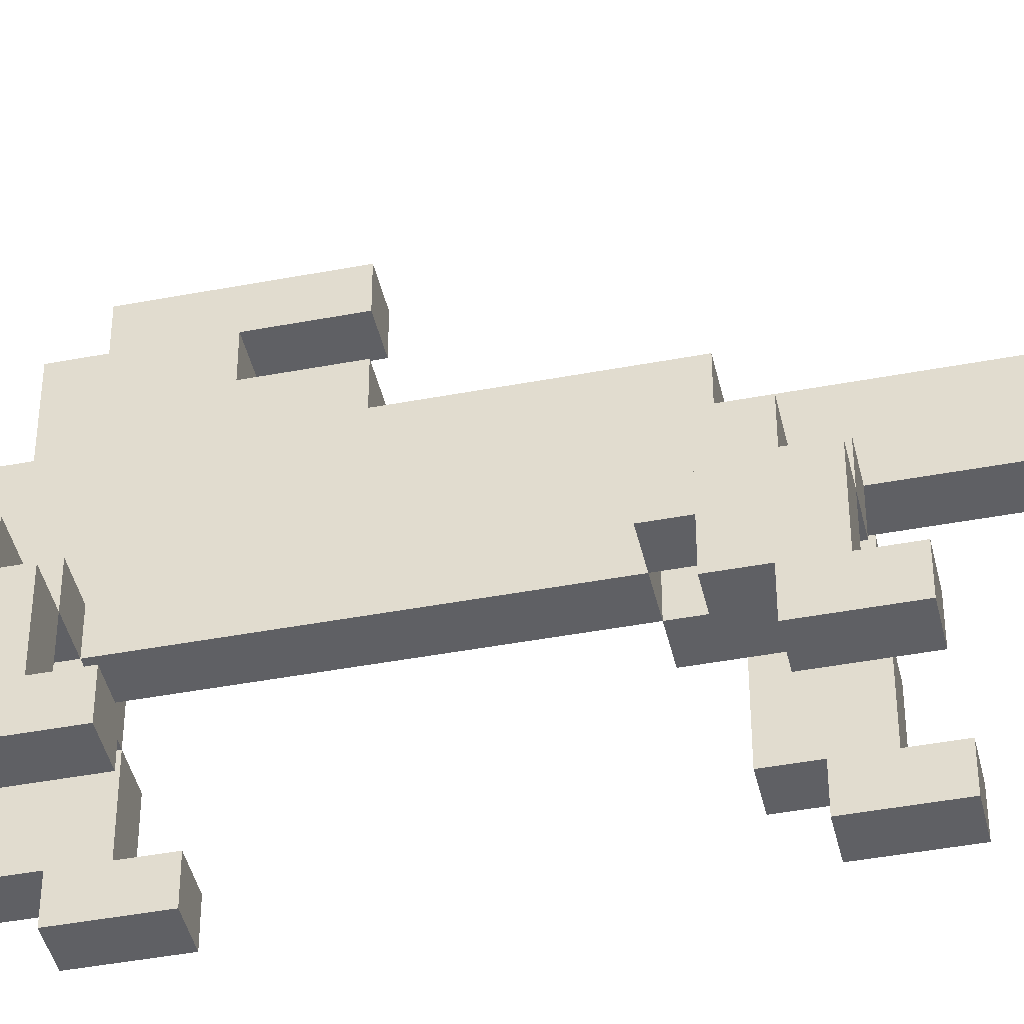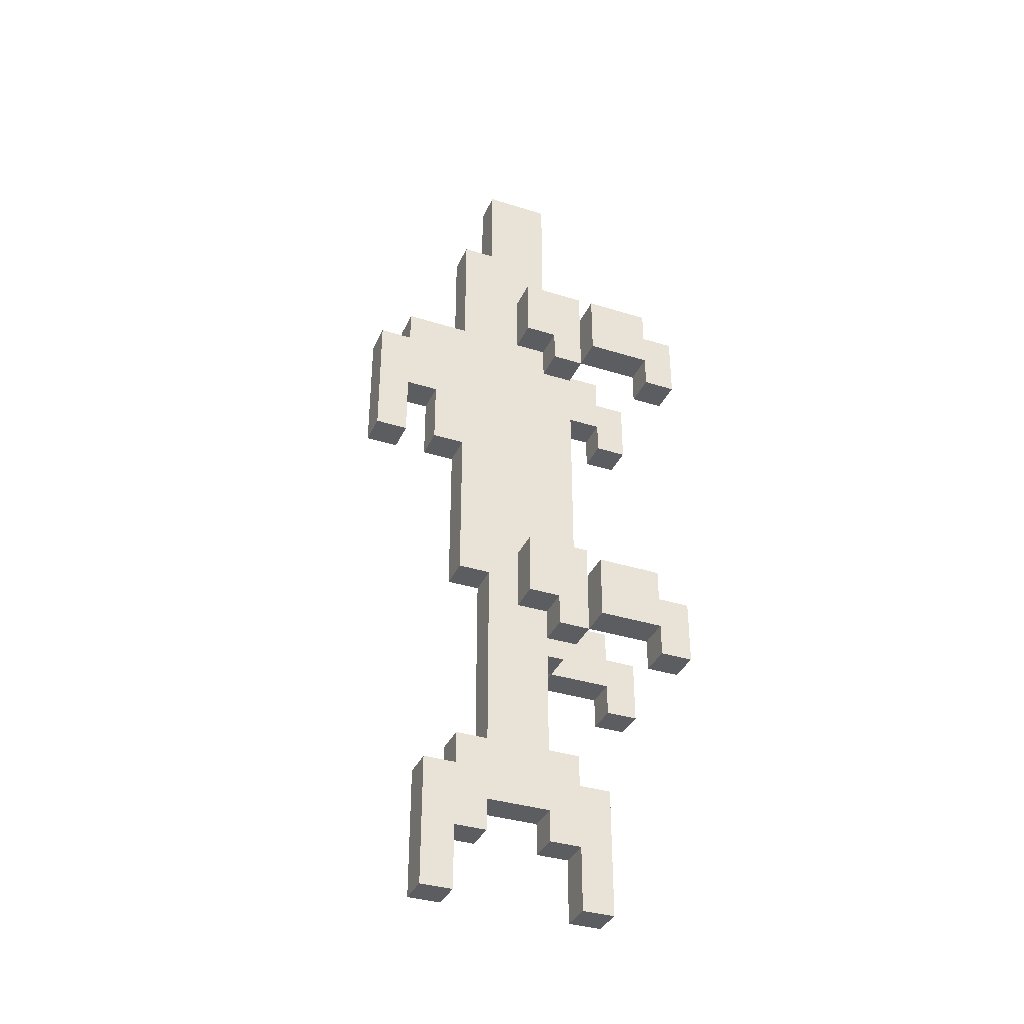
<metadata>
{"format":"obj","ext":"obj","renderer":"f3d","projection":"perspective","resolution":1024,"background":"white","views":[{"elev":-43.2,"azim":102.7,"up":"+Y"},{"elev":-36.2,"azim":-112.3,"up":"+Z"}]}
</metadata>
<code>
v 1 5 8
v 1 5 7
v 1 5 6
v 1 5 -3
v 1 5 -4
v 1 5 -5
v 1 6 9
v 1 6 8
v 1 6 7
v 1 6 6
v 1 6 -2
v 1 6 -3
v 1 6 -4
v 1 6 -5
v 1 8 9
v 1 8 8
v 1 8 7
v 1 8 -2
v 1 8 -3
v 1 8 -4
v 2 8 10
v 2 8 9
v 2 8 8
v 2 8 7
v 2 8 -1
v 2 8 -2
v 2 8 -3
v 2 8 -4
v 2 9 9
v 2 9 8
v 2 9 7
v 2 9 -2
v 2 9 -3
v 2 9 -4
v 2 10 10
v 2 10 9
v 2 10 8
v 2 10 -1
v 2 10 -2
v 2 10 -3
v 3 7 -9
v 3 7 -11
v 3 7 -13
v 3 8 7
v 3 8 -1
v 3 8 -8
v 3 8 -9
v 3 8 -10
v 3 8 -11
v 3 8 -13
v 3 9 15
v 3 9 10
v 3 9 8
v 3 9 7
v 3 9 4
v 3 9 3
v 3 9 -0
v 3 9 -1
v 3 9 -3
v 3 9 -4
v 3 9 -5
v 3 9 -7
v 3 9 -8
v 3 9 -9
v 3 9 -10
v 3 9 -11
v 3 10 12
v 3 10 11
v 3 10 10
v 3 10 9
v 3 10 8
v 3 10 6
v 3 10 5
v 3 10 2
v 3 10 1
v 3 10 -1
v 3 10 -2
v 3 10 -3
v 3 11 15
v 3 11 12
v 3 11 11
v 3 11 -2
v 3 11 -3
v 3 11 -4
v 3 11 -5
v 3 11 -7
v 3 11 -8
v 3 11 -9
v 3 11 -10
v 3 11 -11
v 3 12 12
v 3 12 10
v 3 12 9
v 3 12 8
v 3 12 7
v 3 12 6
v 3 12 5
v 3 12 4
v 3 12 3
v 3 12 2
v 3 12 1
v 3 12 -0
v 3 12 -1
v 3 12 -2
v 3 12 -8
v 3 12 -9
v 3 12 -10
v 3 12 -11
v 3 12 -13
v 3 13 6
v 3 13 5
v 3 13 3
v 3 13 -9
v 3 13 -11
v 3 13 -13
v 3 14 8
v 3 14 7
v 3 14 6
v 3 14 5
v 3 14 3
v 3 15 7
v 3 15 5
v 3 15 3
v 4 8 10
v 4 8 8
v 4 8 7
v 4 8 -1
v 4 8 -3
v 4 8 -4
v 4 9 10
v 4 9 8
v 4 9 7
v 4 9 -1
v 4 9 -3
v 4 9 -4
v 5 5 8
v 5 5 7
v 5 5 6
v 5 5 -3
v 5 5 -4
v 5 5 -5
v 5 6 9
v 5 6 8
v 5 6 7
v 5 6 6
v 5 6 -2
v 5 6 -3
v 5 6 -4
v 5 6 -5
v 5 8 9
v 5 8 8
v 5 8 7
v 5 8 -2
v 5 8 -3
v 5 8 -4
v 2 5 8
v 2 5 7
v 2 5 6
v 2 5 -3
v 2 5 -4
v 2 5 -5
v 2 6 9
v 2 6 8
v 2 6 7
v 2 6 6
v 2 6 -2
v 2 6 -3
v 2 6 -4
v 2 6 -5
v 2 8 9
v 2 8 8
v 2 8 7
v 2 8 -2
v 2 8 -3
v 2 8 -4
v 3 8 10
v 3 8 8
v 3 8 7
v 3 8 -1
v 3 8 -3
v 3 8 -4
v 3 9 10
v 3 9 8
v 3 9 7
v 3 9 -1
v 3 9 -3
v 3 9 -4
v 4 7 -9
v 4 7 -11
v 4 7 -13
v 4 8 7
v 4 8 -1
v 4 8 -8
v 4 8 -9
v 4 8 -10
v 4 8 -11
v 4 8 -13
v 4 9 15
v 4 9 10
v 4 9 8
v 4 9 7
v 4 9 4
v 4 9 3
v 4 9 -0
v 4 9 -1
v 4 9 -3
v 4 9 -4
v 4 9 -5
v 4 9 -7
v 4 9 -8
v 4 9 -9
v 4 9 -10
v 4 9 -11
v 4 10 12
v 4 10 11
v 4 10 10
v 4 10 9
v 4 10 8
v 4 10 6
v 4 10 5
v 4 10 2
v 4 10 1
v 4 10 -1
v 4 10 -2
v 4 10 -3
v 4 11 15
v 4 11 12
v 4 11 11
v 4 11 -2
v 4 11 -3
v 4 11 -4
v 4 11 -5
v 4 11 -7
v 4 11 -8
v 4 11 -9
v 4 11 -10
v 4 11 -11
v 4 12 12
v 4 12 10
v 4 12 9
v 4 12 8
v 4 12 7
v 4 12 6
v 4 12 5
v 4 12 4
v 4 12 3
v 4 12 2
v 4 12 1
v 4 12 -0
v 4 12 -1
v 4 12 -2
v 4 12 -8
v 4 12 -9
v 4 12 -10
v 4 12 -11
v 4 12 -13
v 4 13 6
v 4 13 5
v 4 13 3
v 4 13 -9
v 4 13 -11
v 4 13 -13
v 4 14 8
v 4 14 7
v 4 14 6
v 4 14 5
v 4 14 3
v 4 15 7
v 4 15 5
v 4 15 3
v 5 8 10
v 5 8 9
v 5 8 8
v 5 8 7
v 5 8 -1
v 5 8 -2
v 5 8 -3
v 5 8 -4
v 5 9 10
v 5 9 8
v 5 9 7
v 5 9 -1
v 5 9 -3
v 5 9 -4
v 5 10 10
v 5 10 8
v 5 10 -1
v 5 10 -3
v 6 5 8
v 6 5 7
v 6 5 6
v 6 5 -3
v 6 5 -4
v 6 5 -5
v 6 6 9
v 6 6 8
v 6 6 7
v 6 6 6
v 6 6 -2
v 6 6 -3
v 6 6 -4
v 6 6 -5
v 6 8 9
v 6 8 8
v 6 8 7
v 6 8 -2
v 6 8 -3
v 6 8 -4
v 3 9 15
v 3 11 15
v 4 9 15
v 4 11 15
v 3 11 12
v 3 12 12
v 4 11 12
v 4 12 12
v 2 8 10
v 2 10 10
v 3 8 10
v 3 9 10
v 3 10 10
v 4 8 10
v 4 9 10
v 4 10 10
v 5 8 10
v 5 9 10
v 5 10 10
v 1 6 9
v 1 8 9
v 2 6 9
v 2 8 9
v 5 6 9
v 5 8 9
v 6 6 9
v 6 8 9
v 1 5 8
v 1 6 8
v 2 5 8
v 2 6 8
v 3 12 8
v 3 14 8
v 4 12 8
v 4 14 8
v 5 5 8
v 5 6 8
v 6 5 8
v 6 6 8
v 3 8 7
v 3 9 7
v 3 14 7
v 3 15 7
v 4 8 7
v 4 9 7
v 4 14 7
v 4 15 7
v 2 8 -1
v 2 10 -1
v 3 8 -1
v 3 9 -1
v 3 10 -1
v 4 8 -1
v 4 9 -1
v 4 10 -1
v 5 8 -1
v 5 9 -1
v 5 10 -1
v 1 6 -2
v 1 8 -2
v 2 6 -2
v 2 8 -2
v 5 6 -2
v 5 8 -2
v 6 6 -2
v 6 8 -2
v 1 5 -3
v 1 6 -3
v 2 5 -3
v 2 6 -3
v 5 5 -3
v 5 6 -3
v 6 5 -3
v 6 6 -3
v 3 8 -8
v 3 9 -8
v 3 11 -8
v 3 12 -8
v 4 8 -8
v 4 9 -8
v 4 11 -8
v 4 12 -8
v 3 7 -9
v 3 8 -9
v 3 12 -9
v 3 13 -9
v 4 7 -9
v 4 8 -9
v 4 12 -9
v 4 13 -9
v 2 9 8
v 2 10 8
v 3 9 8
v 3 10 8
v 4 9 8
v 4 10 8
v 5 9 8
v 5 10 8
v 1 6 7
v 1 8 7
v 2 6 7
v 2 8 7
v 2 9 7
v 3 8 7
v 3 9 7
v 4 8 7
v 4 9 7
v 5 6 7
v 5 8 7
v 5 9 7
v 6 6 7
v 6 8 7
v 1 5 6
v 1 6 6
v 2 5 6
v 2 6 6
v 5 5 6
v 5 6 6
v 6 5 6
v 6 6 6
v 3 13 5
v 3 14 5
v 4 13 5
v 4 14 5
v 3 12 3
v 3 13 3
v 3 14 3
v 3 15 3
v 4 12 3
v 4 13 3
v 4 14 3
v 4 15 3
v 3 8 -1
v 3 9 -1
v 4 8 -1
v 4 9 -1
v 3 11 -2
v 3 12 -2
v 4 11 -2
v 4 12 -2
v 2 9 -3
v 2 10 -3
v 3 9 -3
v 3 10 -3
v 4 9 -3
v 4 10 -3
v 5 9 -3
v 5 10 -3
v 1 6 -4
v 1 8 -4
v 2 6 -4
v 2 8 -4
v 2 9 -4
v 3 8 -4
v 3 9 -4
v 4 8 -4
v 4 9 -4
v 5 6 -4
v 5 8 -4
v 5 9 -4
v 6 6 -4
v 6 8 -4
v 1 5 -5
v 1 6 -5
v 2 5 -5
v 2 6 -5
v 5 5 -5
v 5 6 -5
v 6 5 -5
v 6 6 -5
v 3 9 -10
v 3 11 -10
v 4 9 -10
v 4 11 -10
v 3 8 -11
v 3 9 -11
v 3 11 -11
v 3 12 -11
v 4 8 -11
v 4 9 -11
v 4 11 -11
v 4 12 -11
v 3 7 -13
v 3 8 -13
v 3 12 -13
v 3 13 -13
v 4 7 -13
v 4 8 -13
v 4 12 -13
v 4 13 -13
v 1 5 8
v 2 5 8
v 5 5 8
v 6 5 8
v 1 5 7
v 2 5 7
v 5 5 7
v 6 5 7
v 1 5 6
v 2 5 6
v 5 5 6
v 6 5 6
v 1 5 -3
v 2 5 -3
v 5 5 -3
v 6 5 -3
v 1 5 -4
v 2 5 -4
v 5 5 -4
v 6 5 -4
v 1 5 -5
v 2 5 -5
v 5 5 -5
v 6 5 -5
v 1 6 9
v 2 6 9
v 5 6 9
v 6 6 9
v 1 6 8
v 2 6 8
v 5 6 8
v 6 6 8
v 1 6 -2
v 2 6 -2
v 5 6 -2
v 6 6 -2
v 1 6 -3
v 2 6 -3
v 5 6 -3
v 6 6 -3
v 3 7 -9
v 4 7 -9
v 3 7 -11
v 4 7 -11
v 3 7 -13
v 4 7 -13
v 2 8 10
v 3 8 10
v 4 8 10
v 5 8 10
v 2 8 9
v 5 8 9
v 2 8 8
v 3 8 8
v 4 8 8
v 5 8 8
v 2 8 7
v 3 8 7
v 4 8 7
v 5 8 7
v 2 8 -1
v 3 8 -1
v 4 8 -1
v 5 8 -1
v 2 8 -2
v 5 8 -2
v 2 8 -3
v 3 8 -3
v 4 8 -3
v 5 8 -3
v 2 8 -4
v 3 8 -4
v 4 8 -4
v 5 8 -4
v 3 8 -8
v 4 8 -8
v 3 8 -9
v 4 8 -9
v 3 9 15
v 4 9 15
v 3 9 10
v 4 9 10
v 3 9 8
v 4 9 8
v 3 9 7
v 4 9 7
v 3 9 -1
v 4 9 -1
v 3 9 -3
v 4 9 -3
v 3 9 -4
v 4 9 -4
v 3 9 -5
v 4 9 -5
v 3 9 -7
v 4 9 -7
v 3 9 -8
v 4 9 -8
v 3 11 -10
v 4 11 -10
v 3 11 -11
v 4 11 -11
v 3 12 -11
v 4 12 -11
v 3 12 -13
v 4 12 -13
v 3 14 5
v 4 14 5
v 3 14 3
v 4 14 3
v 1 6 7
v 2 6 7
v 5 6 7
v 6 6 7
v 1 6 6
v 2 6 6
v 5 6 6
v 6 6 6
v 1 6 -4
v 2 6 -4
v 5 6 -4
v 6 6 -4
v 1 6 -5
v 2 6 -5
v 5 6 -5
v 6 6 -5
v 1 8 9
v 2 8 9
v 5 8 9
v 6 8 9
v 1 8 8
v 2 8 8
v 5 8 8
v 6 8 8
v 1 8 7
v 2 8 7
v 5 8 7
v 6 8 7
v 1 8 -2
v 2 8 -2
v 5 8 -2
v 6 8 -2
v 1 8 -3
v 2 8 -3
v 5 8 -3
v 6 8 -3
v 1 8 -4
v 2 8 -4
v 5 8 -4
v 6 8 -4
v 3 8 -11
v 4 8 -11
v 3 8 -13
v 4 8 -13
v 2 9 8
v 3 9 8
v 4 9 8
v 5 9 8
v 2 9 7
v 3 9 7
v 4 9 7
v 5 9 7
v 2 9 -3
v 3 9 -3
v 4 9 -3
v 5 9 -3
v 2 9 -4
v 3 9 -4
v 4 9 -4
v 5 9 -4
v 3 9 -10
v 4 9 -10
v 3 9 -11
v 4 9 -11
v 2 10 10
v 3 10 10
v 4 10 10
v 5 10 10
v 2 10 9
v 3 10 9
v 4 10 9
v 2 10 8
v 3 10 8
v 4 10 8
v 5 10 8
v 2 10 -1
v 3 10 -1
v 4 10 -1
v 5 10 -1
v 2 10 -2
v 3 10 -2
v 4 10 -2
v 2 10 -3
v 3 10 -3
v 4 10 -3
v 5 10 -3
v 3 11 15
v 4 11 15
v 3 11 12
v 4 11 12
v 3 11 -2
v 4 11 -2
v 3 11 -3
v 4 11 -3
v 3 11 -4
v 4 11 -4
v 3 11 -5
v 4 11 -5
v 3 11 -7
v 4 11 -7
v 3 11 -8
v 4 11 -8
v 3 12 12
v 4 12 12
v 3 12 10
v 4 12 10
v 3 12 9
v 4 12 9
v 3 12 8
v 4 12 8
v 3 12 3
v 4 12 3
v 3 12 2
v 4 12 2
v 3 12 1
v 4 12 1
v 3 12 -0
v 4 12 -0
v 3 12 -1
v 4 12 -1
v 3 12 -2
v 4 12 -2
v 3 12 -8
v 4 12 -8
v 3 12 -9
v 4 12 -9
v 3 13 5
v 4 13 5
v 3 13 3
v 4 13 3
v 3 13 -9
v 4 13 -9
v 3 13 -11
v 4 13 -11
v 3 13 -13
v 4 13 -13
v 3 14 8
v 4 14 8
v 3 14 7
v 4 14 7
v 3 15 7
v 4 15 7
v 3 15 5
v 4 15 5
v 3 15 3
v 4 15 3
f 8 2 1
f 9 3 2
f 9 2 8
f 10 3 9
f 12 5 4
f 13 6 5
f 13 5 12
f 14 6 13
f 15 8 7
f 16 9 8
f 16 8 15
f 17 9 16
f 18 12 11
f 19 13 12
f 19 12 18
f 20 13 19
f 29 22 21
f 29 23 22
f 30 24 23
f 30 23 29
f 31 24 30
f 32 27 26
f 32 26 25
f 33 28 27
f 33 27 32
f 34 28 33
f 35 29 21
f 36 30 29
f 36 29 35
f 37 30 36
f 38 32 25
f 39 33 32
f 39 32 38
f 40 33 39
f 47 42 41
f 48 42 47
f 49 43 42
f 49 42 48
f 50 43 49
f 54 45 44
f 55 45 54
f 56 45 55
f 57 45 56
f 58 45 57
f 63 48 47
f 63 47 46
f 64 48 63
f 65 49 48
f 65 48 64
f 66 49 65
f 67 52 51
f 68 52 67
f 69 52 68
f 71 54 53
f 72 55 54
f 73 55 72
f 74 57 56
f 75 57 74
f 76 58 57
f 78 60 59
f 79 67 51
f 80 68 67
f 80 67 79
f 81 69 68
f 81 68 80
f 82 77 76
f 82 78 77
f 83 60 78
f 83 78 82
f 84 61 60
f 84 60 83
f 85 62 61
f 85 61 84
f 86 64 63
f 86 62 85
f 86 63 62
f 87 64 86
f 88 65 64
f 88 64 87
f 89 65 88
f 91 81 80
f 92 70 69
f 92 81 91
f 92 69 81
f 93 71 70
f 93 70 92
f 94 54 71
f 94 71 93
f 95 72 54
f 95 54 94
f 96 73 72
f 96 72 95
f 97 55 73
f 97 73 96
f 98 56 55
f 98 55 97
f 99 74 56
f 99 56 98
f 100 75 74
f 100 74 99
f 101 57 75
f 101 75 100
f 102 76 57
f 102 57 101
f 103 82 76
f 103 76 102
f 104 82 103
f 105 89 88
f 105 88 87
f 106 89 105
f 107 90 89
f 107 89 106
f 108 90 107
f 110 95 94
f 110 97 96
f 110 96 95
f 111 99 98
f 111 97 110
f 111 98 97
f 112 99 111
f 113 108 107
f 113 107 106
f 114 109 108
f 114 108 113
f 115 109 114
f 116 110 94
f 117 110 116
f 118 111 110
f 118 110 117
f 119 111 118
f 121 118 117
f 121 119 118
f 122 120 119
f 122 119 121
f 123 120 122
f 130 125 124
f 131 126 125
f 131 125 130
f 132 126 131
f 133 128 127
f 134 129 128
f 134 128 133
f 135 129 134
f 143 137 136
f 144 138 137
f 144 137 143
f 145 138 144
f 147 140 139
f 148 141 140
f 148 140 147
f 149 141 148
f 150 143 142
f 151 144 143
f 151 143 150
f 152 144 151
f 153 147 146
f 154 148 147
f 154 147 153
f 155 148 154
f 156 157 163
f 157 158 164
f 163 157 164
f 164 158 165
f 159 160 167
f 160 161 168
f 167 160 168
f 168 161 169
f 162 163 170
f 163 164 171
f 170 163 171
f 171 164 172
f 166 167 173
f 167 168 174
f 173 167 174
f 174 168 175
f 176 177 182
f 177 178 183
f 182 177 183
f 183 178 184
f 179 180 185
f 180 181 186
f 185 180 186
f 186 181 187
f 188 189 194
f 194 189 195
f 189 190 196
f 195 189 196
f 196 190 197
f 191 192 201
f 201 192 202
f 202 192 203
f 203 192 204
f 204 192 205
f 194 195 210
f 193 194 210
f 210 195 211
f 195 196 212
f 211 195 212
f 212 196 213
f 198 199 214
f 214 199 215
f 215 199 216
f 200 201 218
f 201 202 219
f 219 202 220
f 203 204 221
f 221 204 222
f 204 205 223
f 206 207 225
f 198 214 226
f 214 215 227
f 226 214 227
f 215 216 228
f 227 215 228
f 223 224 229
f 224 225 229
f 225 207 230
f 229 225 230
f 207 208 231
f 230 207 231
f 208 209 232
f 231 208 232
f 210 211 233
f 232 209 233
f 209 210 233
f 233 211 234
f 211 212 235
f 234 211 235
f 235 212 236
f 227 228 238
f 216 217 239
f 238 228 239
f 228 216 239
f 217 218 240
f 239 217 240
f 218 201 241
f 240 218 241
f 201 219 242
f 241 201 242
f 219 220 243
f 242 219 243
f 220 202 244
f 243 220 244
f 202 203 245
f 244 202 245
f 203 221 246
f 245 203 246
f 221 222 247
f 246 221 247
f 222 204 248
f 247 222 248
f 204 223 249
f 248 204 249
f 223 229 250
f 249 223 250
f 250 229 251
f 235 236 252
f 234 235 252
f 252 236 253
f 236 237 254
f 253 236 254
f 254 237 255
f 241 242 257
f 243 244 257
f 242 243 257
f 245 246 258
f 257 244 258
f 244 245 258
f 258 246 259
f 254 255 260
f 253 254 260
f 255 256 261
f 260 255 261
f 261 256 262
f 241 257 263
f 263 257 264
f 257 258 265
f 264 257 265
f 265 258 266
f 264 265 268
f 265 266 268
f 266 267 269
f 268 266 269
f 269 267 270
f 271 272 279
f 272 273 279
f 273 274 280
f 279 273 280
f 280 274 281
f 276 277 282
f 275 276 282
f 277 278 283
f 282 277 283
f 283 278 284
f 279 280 285
f 285 280 286
f 282 283 287
f 287 283 288
f 289 290 296
f 290 291 297
f 296 290 297
f 297 291 298
f 292 293 300
f 293 294 301
f 300 293 301
f 301 294 302
f 295 296 303
f 296 297 304
f 303 296 304
f 304 297 305
f 299 300 306
f 300 301 307
f 306 300 307
f 307 301 308
f 311 310 309
f 312 310 311
f 315 314 313
f 316 314 315
f 319 318 317
f 320 318 319
f 321 318 320
f 325 323 322
f 326 324 323
f 326 323 325
f 327 324 326
f 330 329 328
f 331 329 330
f 334 333 332
f 335 333 334
f 338 337 336
f 339 337 338
f 342 341 340
f 343 341 342
f 346 345 344
f 347 345 346
f 352 349 348
f 353 349 352
f 354 351 350
f 355 351 354
f 358 357 356
f 359 357 358
f 360 357 359
f 364 362 361
f 365 363 362
f 365 362 364
f 366 363 365
f 369 368 367
f 370 368 369
f 373 372 371
f 374 372 373
f 377 376 375
f 378 376 377
f 381 380 379
f 382 380 381
f 387 384 383
f 388 384 387
f 389 386 385
f 390 386 389
f 395 392 391
f 396 392 395
f 397 394 393
f 398 394 397
f 399 400 401
f 401 400 402
f 403 404 405
f 405 404 406
f 407 408 409
f 409 408 410
f 410 411 412
f 412 411 413
f 414 415 417
f 417 415 418
f 416 417 419
f 419 417 420
f 421 422 423
f 423 422 424
f 425 426 427
f 427 426 428
f 429 430 431
f 431 430 432
f 433 434 437
f 437 434 438
f 435 436 439
f 439 436 440
f 441 442 443
f 443 442 444
f 445 446 447
f 447 446 448
f 449 450 451
f 451 450 452
f 453 454 455
f 455 454 456
f 457 458 459
f 459 458 460
f 460 461 462
f 462 461 463
f 464 465 467
f 467 465 468
f 466 467 469
f 469 467 470
f 471 472 473
f 473 472 474
f 475 476 477
f 477 476 478
f 479 480 481
f 481 480 482
f 483 484 487
f 487 484 488
f 485 486 489
f 489 486 490
f 491 492 495
f 495 492 496
f 493 494 497
f 497 494 498
f 503 500 499
f 504 500 503
f 505 502 501
f 506 502 505
f 507 504 503
f 508 504 507
f 509 506 505
f 510 506 509
f 515 512 511
f 516 512 515
f 517 514 513
f 518 514 517
f 519 516 515
f 520 516 519
f 521 518 517
f 522 518 521
f 527 524 523
f 528 524 527
f 529 526 525
f 530 526 529
f 535 532 531
f 536 532 535
f 537 534 533
f 538 534 537
f 541 540 539
f 542 540 541
f 543 542 541
f 544 542 543
f 549 546 545
f 550 548 547
f 551 546 549
f 552 546 551
f 553 550 547
f 554 550 553
f 555 552 551
f 556 552 555
f 557 554 553
f 558 554 557
f 560 557 556
f 561 557 560
f 563 560 559
f 564 562 561
f 565 560 563
f 566 560 565
f 567 564 561
f 568 564 567
f 569 566 565
f 570 566 569
f 571 568 567
f 572 568 571
f 575 574 573
f 576 574 575
f 579 578 577
f 580 578 579
f 581 580 579
f 582 580 581
f 583 582 581
f 584 582 583
f 587 586 585
f 588 586 587
f 589 588 587
f 590 588 589
f 591 590 589
f 592 590 591
f 593 592 591
f 594 592 593
f 595 594 593
f 596 594 595
f 599 598 597
f 600 598 599
f 603 602 601
f 604 602 603
f 607 606 605
f 608 606 607
f 609 610 613
f 613 610 614
f 611 612 615
f 615 612 616
f 617 618 621
f 621 618 622
f 619 620 623
f 623 620 624
f 625 626 629
f 629 626 630
f 627 628 631
f 631 628 632
f 629 630 633
f 633 630 634
f 631 632 635
f 635 632 636
f 637 638 641
f 641 638 642
f 639 640 643
f 643 640 644
f 641 642 645
f 645 642 646
f 643 644 647
f 647 644 648
f 649 650 651
f 651 650 652
f 653 654 657
f 657 654 658
f 655 656 659
f 659 656 660
f 661 662 665
f 665 662 666
f 663 664 667
f 667 664 668
f 669 670 671
f 671 670 672
f 673 674 677
f 677 674 678
f 675 676 679
f 677 678 680
f 680 678 681
f 679 676 682
f 682 676 683
f 684 685 688
f 688 685 689
f 686 687 690
f 688 689 691
f 691 689 692
f 690 687 693
f 693 687 694
f 695 696 697
f 697 696 698
f 699 700 701
f 701 700 702
f 701 702 703
f 703 702 704
f 703 704 705
f 705 704 706
f 705 706 707
f 707 706 708
f 707 708 709
f 709 708 710
f 711 712 713
f 713 712 714
f 713 714 715
f 715 714 716
f 715 716 717
f 717 716 718
f 719 720 721
f 721 720 722
f 721 722 723
f 723 722 724
f 723 724 725
f 725 724 726
f 725 726 727
f 727 726 728
f 727 728 729
f 729 728 730
f 731 732 733
f 733 732 734
f 735 736 737
f 737 736 738
f 739 740 741
f 741 740 742
f 741 742 743
f 743 742 744
f 745 746 747
f 747 746 748
f 749 750 751
f 751 750 752
f 751 752 753
f 753 752 754

</code>
